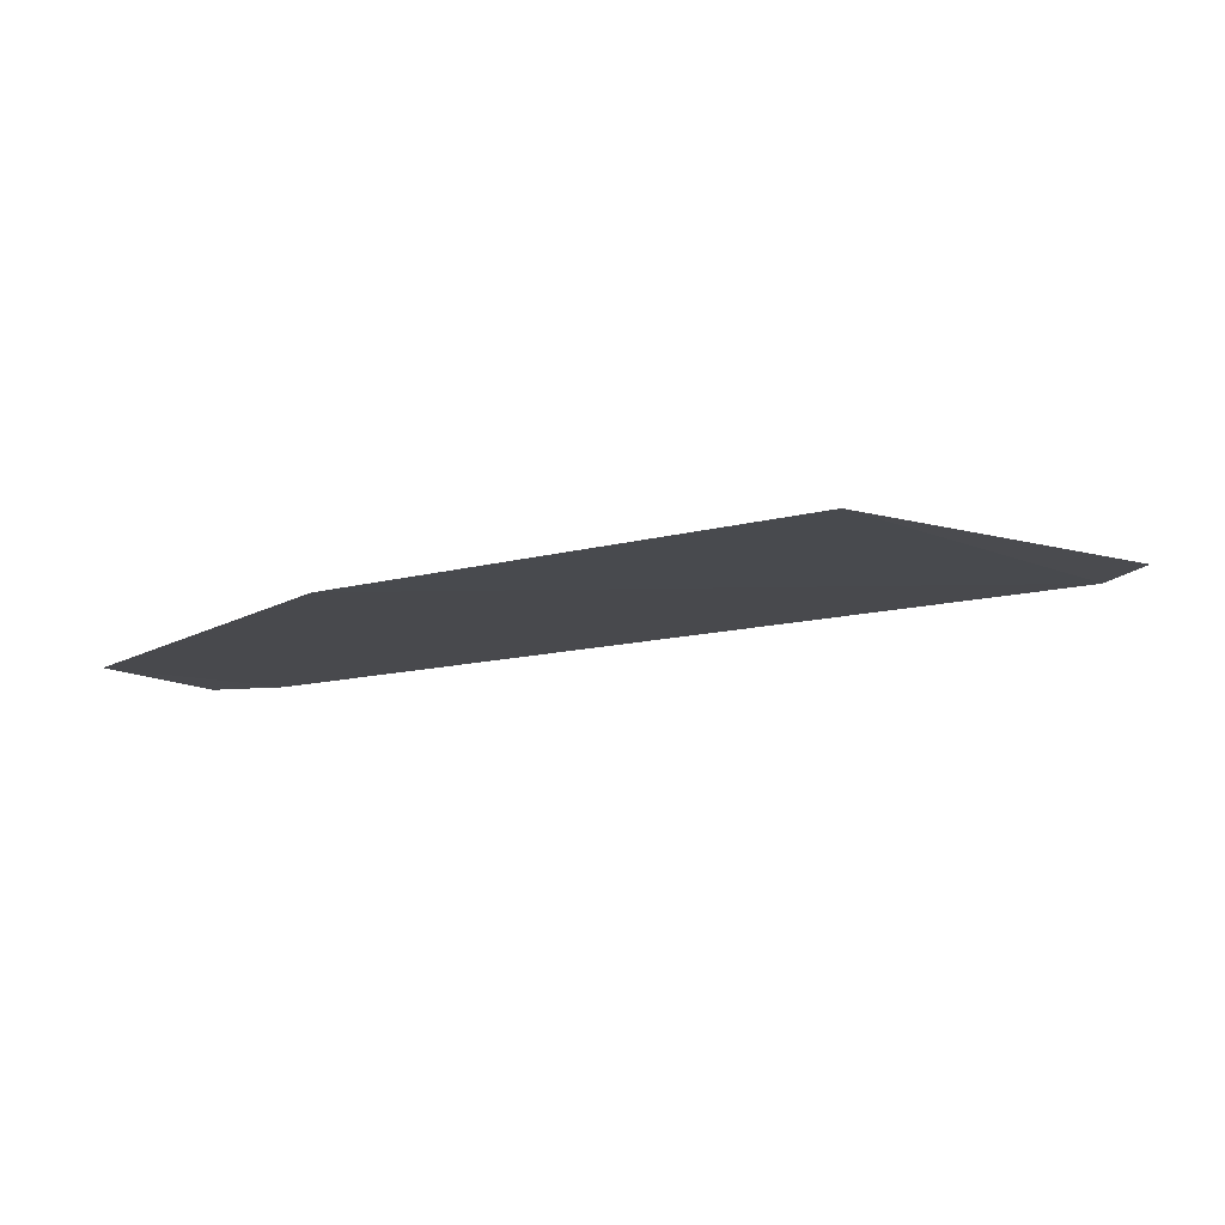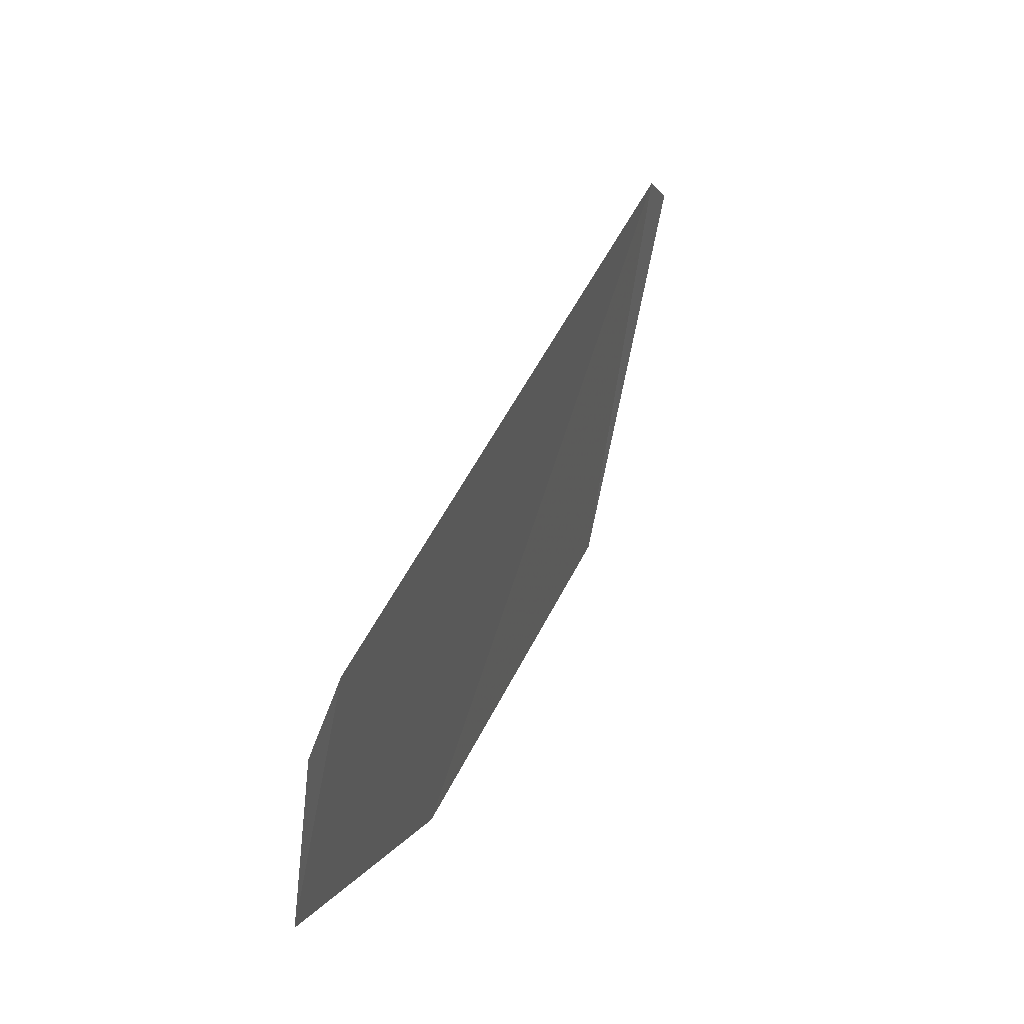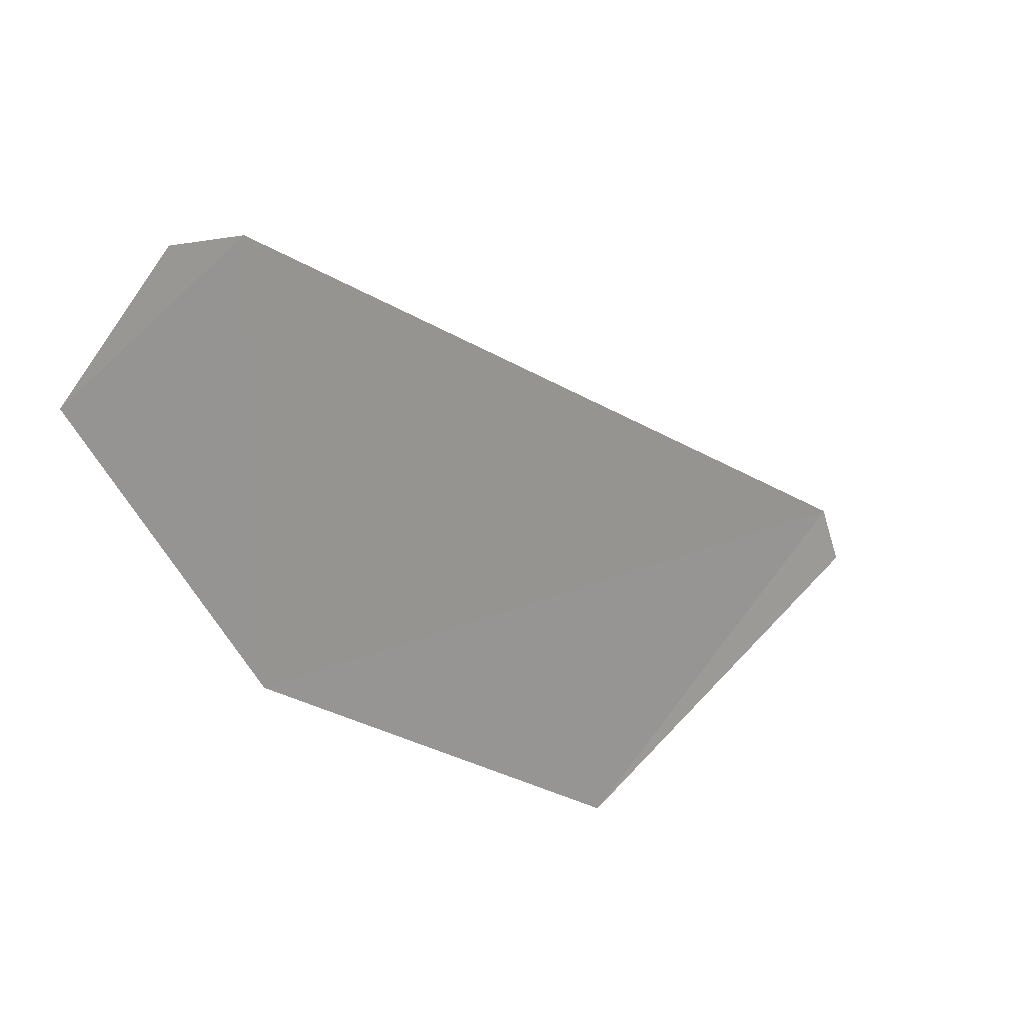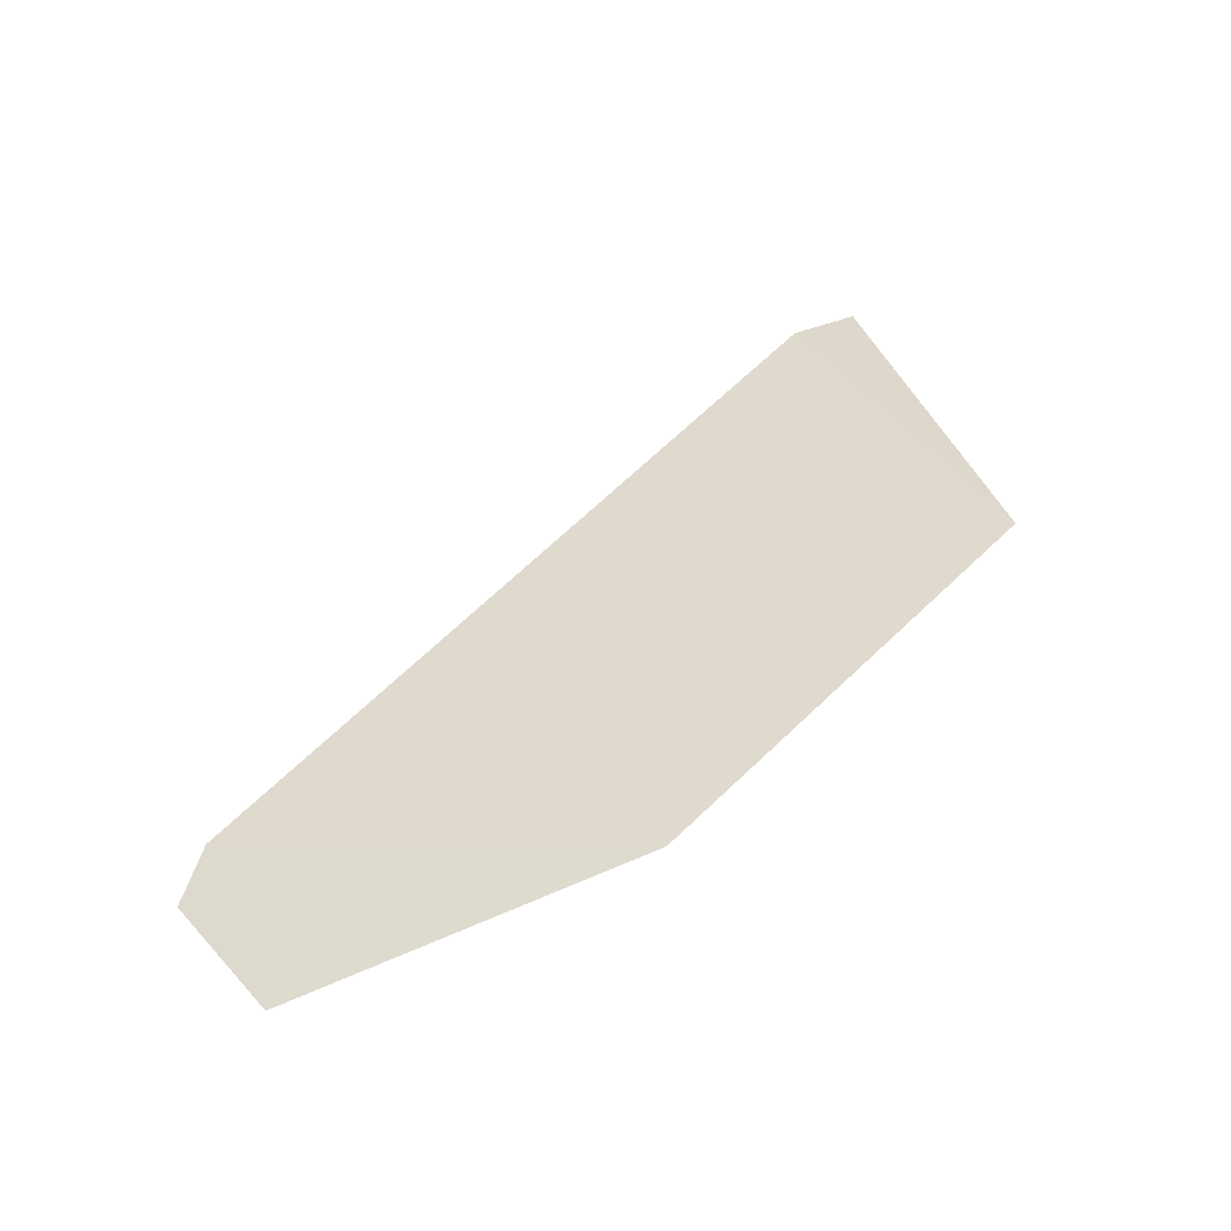
<metadata>
{"format":"obj","ext":"obj","renderer":"f3d","projection":"perspective","resolution":1024,"background":"white","views":[{"elev":-2.0,"azim":159.4,"up":"+Y"},{"elev":78.9,"azim":107.2,"up":"+Z"},{"elev":36.1,"azim":140.4,"up":"+Z"},{"elev":42.1,"azim":91.4,"up":"+Y"}]}
</metadata>
<code>
v 20.06 3.559 20.33
v 20.2 3.553 20.36
v 18.73 3.779 19.14
v 18.76 3.749 19.26
v 20.46 3.595 20.17
v 20.2 3.721 19.52
v 19.48 3.841 18.88
f 1 6 5
f 3 7 4
f 1 5 2
f 6 4 7
f 1 4 6

</code>
